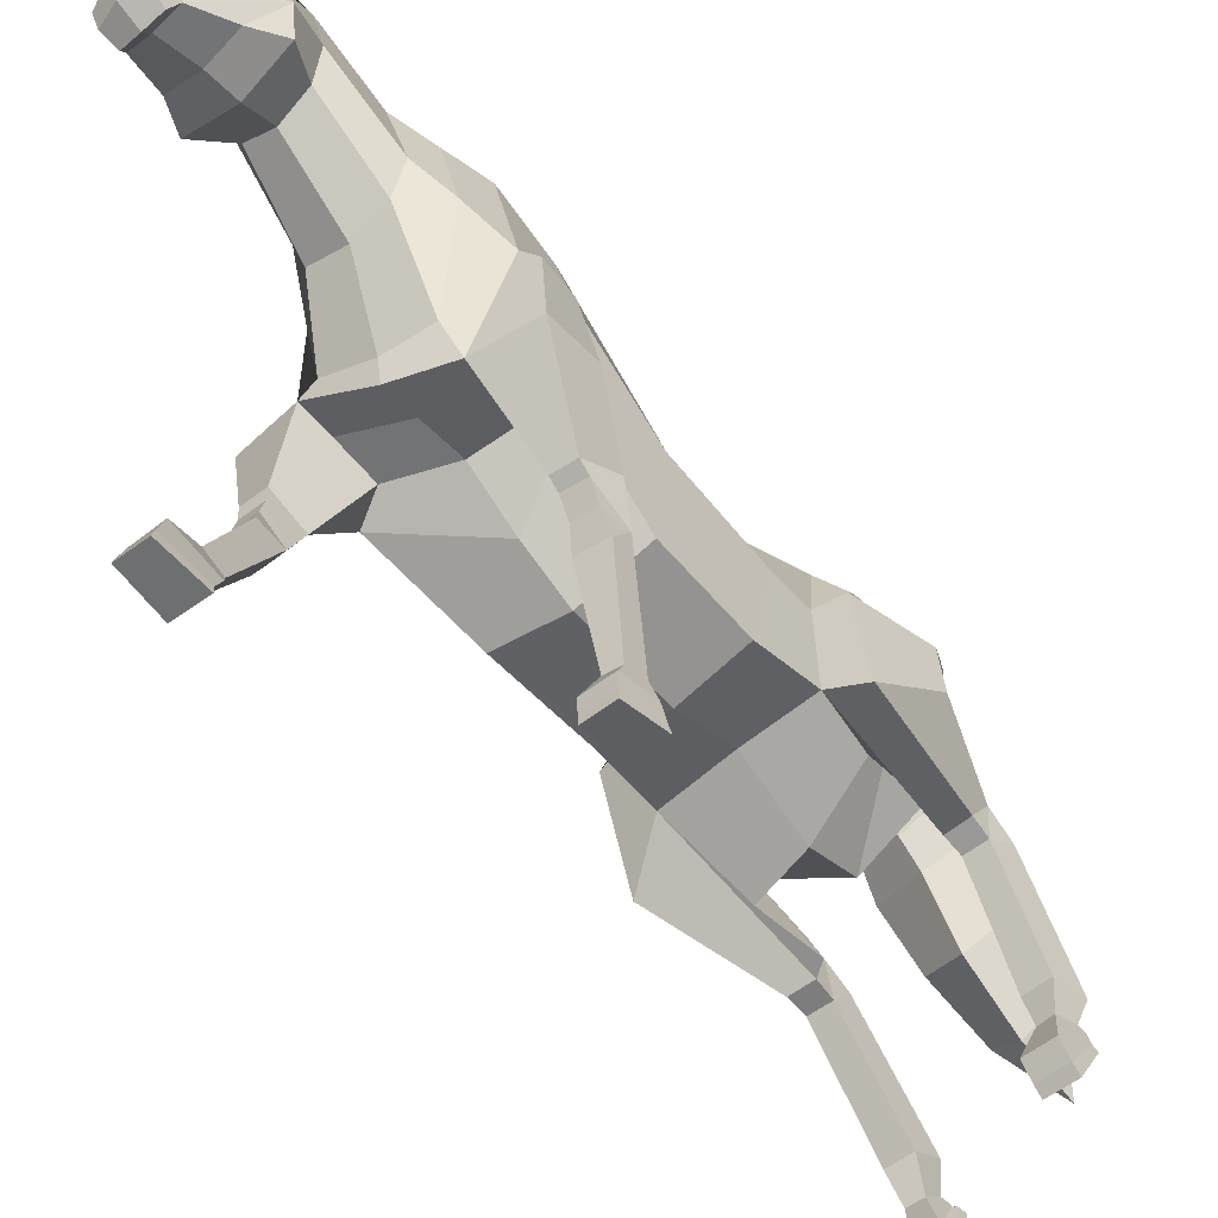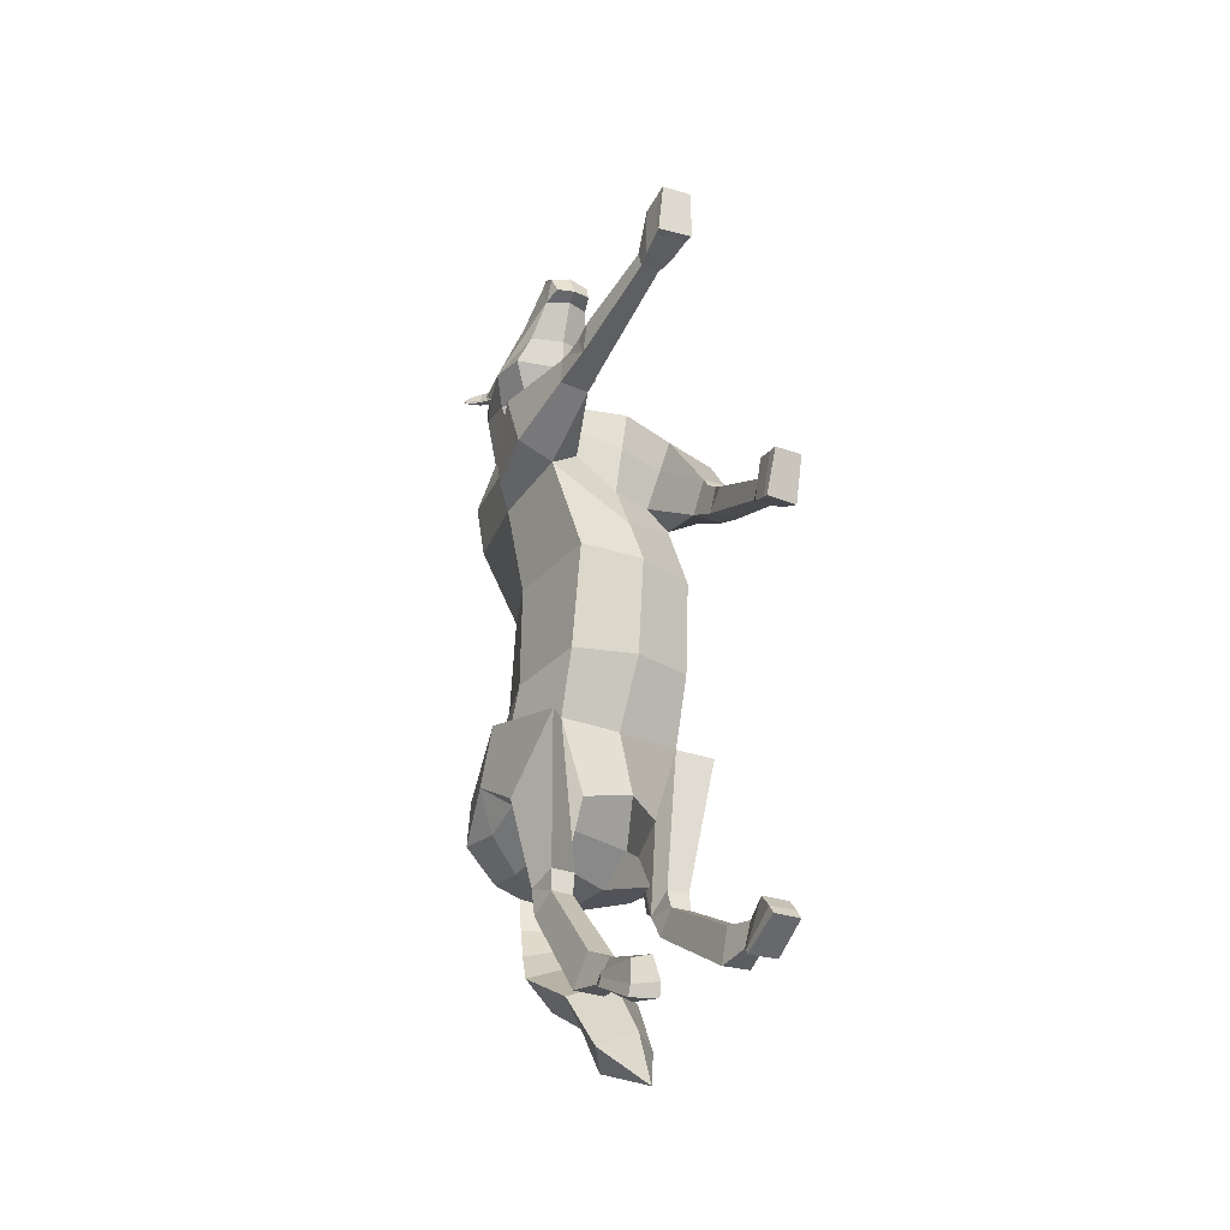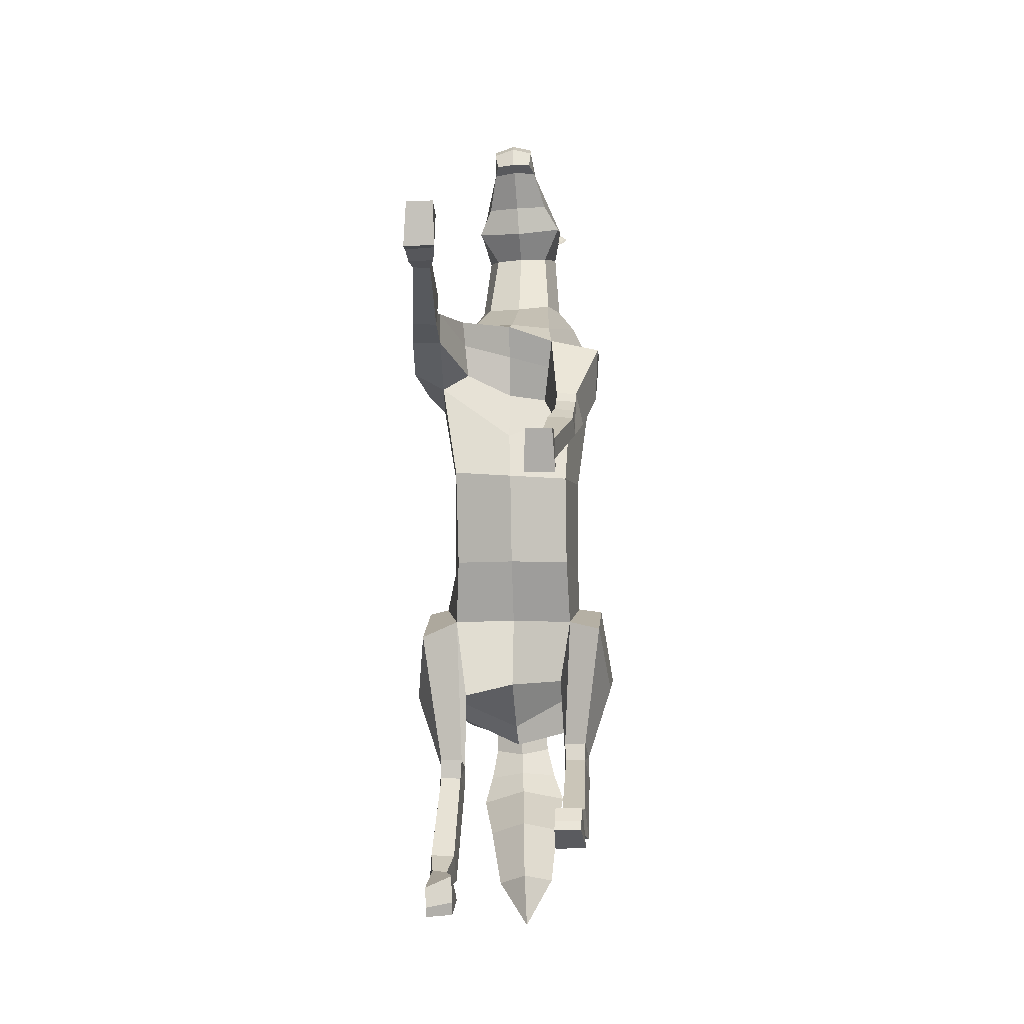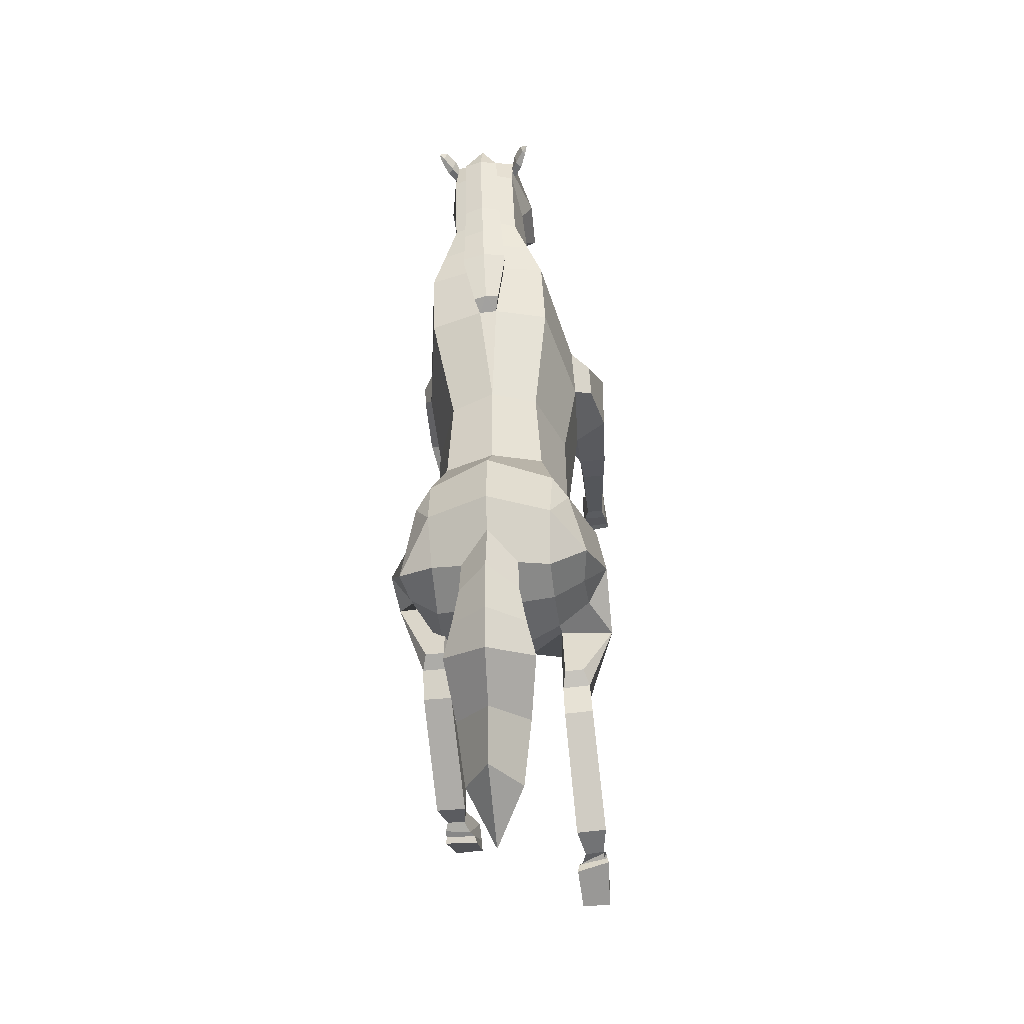
<metadata>
{"format":"obj","ext":"obj","renderer":"f3d","projection":"perspective","resolution":1024,"background":"white","views":[{"elev":-60.2,"azim":38.3,"up":"+Y"},{"elev":-27.7,"azim":-28.5,"up":"+Z"},{"elev":-5.1,"azim":3.8,"up":"+Z"},{"elev":-49.4,"azim":-172.2,"up":"+Z"}]}
</metadata>
<code>
o Horse_Cylinder
v 0.6958 2.678 0.4438
v 0.7367 3.061 -1.415
v 0.8275 3.748 0.4741
v 0.8385 3.821 -1.222
v 0.5357 4.5 0.4663
v 0.712 4.844 -1.479
v 0.7048 2.758 -0.6413
v 0.8245 3.763 -0.7064
v 0.5848 4.51 -0.765
v 0.6018 3.294 -2.191
v 0.6668 3.789 -2.426
v 0.7018 4.976 -2.173
v 0.7442 5.018 1.631
v 0.9703 3.864 1.573
v 0.4084 3.078 1.539
v 1.259 3.637 -2.297
v 0.6968 4.627 -2.669
v 0.7249 3.48 -2.858
v 0.713 4.068 -2.86
v 0.7264 5.272 2.334
v 0.9449 3.878 2.277
v 0.5151 2.735 2.275
v 0.4073 5.475 3.182
v 0.5397 4.69 3.037
v 0.4075 4.174 3.03
v 0.3901 5.754 4.012
v 0.4635 5.199 3.913
v 0.3341 4.79 3.843
v 0.3939 5.715 4.367
v 0.5392 5.093 4.305
v 0.2013 4.257 4.955
v 0.2278 4.844 4.906
v 0.1558 4.363 5.259
v 0.1593 4.291 5.302
v 0.164 4.138 5.216
v 0.1452 4.057 5.029
v 1.123 2.897 -1.506
v 1.137 3.818 -1.263
v 0.8918 4.759 -1.766
v 1.107 4.472 -2.588
v 1.287 4.102 -2.187
v 1.042 3.849 -2.386
v 1.044 4.073 -2.583
v 0.9125 3.668 -3.107
v 0.6949 3.668 -3.113
v 0.9305 3.163 -3.006
v 0.664 3.162 -3.015
v 0.6522 3.497 -3.207
v 0.9679 3.496 -3.201
v 0.9267 3.113 -3.218
v 0.6801 3.114 -3.218
v 0.9566 1.986 -3.768
v 0.6736 1.987 -3.776
v 0.6658 2.092 -4.166
v 1.001 2.091 -4.156
v 0.9317 1.034 -3.958
v 0.6129 1.035 -3.953
v 0.6054 1.523 -4.226
v 0.9788 1.536 -4.209
v 0.7245 1.747 -4.078
v 0.729 1.634 -3.82
v 0.903 1.625 -3.801
v 0.932 1.748 -4.063
v 0.6756 1.639 -4.151
v 0.6184 1.247 -3.71
v 0.9408 1.246 -3.708
v 0.9661 1.65 -4.113
v 0.7359 3.174 1.371
v 1.085 3.112 1.544
v 1.094 3.665 1.826
v 1.121 2.827 2.163
v 1.12 3.606 2.231
v 0.5602 1.941 0.9383
v 0.8489 1.904 0.9172
v 0.8329 1.831 1.223
v 0.5891 1.862 1.241
v 0.831 1.618 1.093
v 0.5148 1.658 1.119
v 0.6312 0.2217 0.7798
v 0.3116 0.2209 0.7807
v 0.2886 0.3748 0.2749
v 0.662 0.3972 0.276
v 0.4266 0.8391 0.4968
v 0.4441 0.7606 0.7205
v 0.6168 0.7374 0.7055
v 0.6337 0.8122 0.4816
v 0.3541 0.7026 0.3987
v 0.3166 0.5197 0.804
v 0.6426 0.5128 0.8031
v 0.652 0.6744 0.3842
v 0.8556 2.113 1.475
v 0.9385 2.306 1.107
v 0.5918 2.352 1.136
v 0.6056 2.138 1.487
v 0.337 4.701 -2.767
v 0.3648 4.652 -3.143
v 0.463 4.489 -3.493
v 0.5917 4.261 -3.803
v 0.4831 3.173 -4.786
v 0.5277 4.566 4.22
v 0.3404 4.484 4.533
v 0.3847 5.625 4.282
v 0.3547 5.738 4.45
v 0.353 5.727 4.278
v 0.4911 5.769 4.293
v 0.4276 5.837 4.304
v 0.3929 5.847 4.484
v 0.5612 5.924 4.358
v 0.5311 5.974 4.377
v 0.4906 5.984 4.483
v 0.5942 6.022 4.424
v 0.3988 5.669 4.304
v 0.3961 5.744 4.35
v 0.4816 5.781 4.312
v 0.3757 5.756 4.434
v 0.4052 5.841 4.46
v 0.5361 5.901 4.362
v 0.4812 5.948 4.459
v 0.5572 5.98 4.425
v 0.4302 5.833 4.368
v 0.486 5.904 4.397
v 0.3036 0.4666 0.302
v 0.3111 0.3219 0.7858
v 0.6329 0.3228 0.7861
v 0.6538 0.4841 0.306
v 0.6273 1.571 -4.16
v 0.6137 1.109 -3.854
v 0.9338 1.106 -3.857
v 0.97 1.576 -4.145
v 0.2209 5.356 2.366
v 0.1821 5.548 3.207
v 0.1069 5.161 1.654
v 0.1561 5.335 1.731
v 0.1581 5.817 4.028
v 0.2225 5.33 2.283
v 0.2701 5.57 2.349
v 0.2318 5.761 3.187
v 0.2096 6.025 3.989
v 0.2717 5.544 2.267
v -0.009675 2.428 0.4612
v -0.001223 2.986 -1.398
v -0.7236 2.534 0.5165
v -0.7464 2.908 -1.419
v -0.8275 3.744 0.4718
v -0.9406 3.732 -1.234
v -0.5357 4.497 0.4666
v -0.7591 4.828 -1.507
v 0 4.692 0.4721
v -0.02664 5.181 -1.478
v -0.000128 2.561 -0.6429
v -0.7094 2.756 -0.6449
v -0.8356 3.758 -0.7131
v -0.5985 4.507 -0.7697
v -0.006752 4.676 -0.7598
v -0 2.705 -2.233
v -0.6017 2.671 -2.375
v -0.6657 3.206 -2.491
v -0.7355 4.949 -2.238
v -0.022 5.247 -2.215
v -0.7413 5.015 1.599
v -1.001 3.816 1.495
v -0.6017 2.895 1.849
v -0.04749 2.988 1.592
v 0.03992 2.912 -2.781
v -1.258 3.03 -2.402
v -0.6843 4.565 -2.74
v 0.04326 4.247 -3.452
v -0.6722 3.543 -2.716
v 0.03839 3.439 -3.034
v 0.02255 4.254 -3.028
v -0.674 4.076 -2.779
v 0 5.161 1.654
v -0.7264 5.272 2.334
v -0.9822 3.963 2.162
v -0.6913 3.082 2.604
v -0.04491 2.731 2.469
v -0.4024 5.476 3.179
v -0.533 4.692 3.031
v -0.4088 4.219 2.985
v 0.00244 4.072 2.973
v -0.4001 5.756 3.984
v -0.4711 5.202 3.869
v -0.3378 4.792 3.812
v -0.001045 4.607 3.8
v -0.02695 5.817 4.406
v -0.4439 5.718 4.326
v -0.5911 5.097 4.242
v -0.3369 4.258 4.924
v -0.06809 4.154 4.942
v -0.06482 4.958 4.91
v -0.3553 4.845 4.872
v -0.09375 4.376 5.384
v -0.09015 4.458 5.326
v -0.3269 4.364 5.231
v -0.3356 4.291 5.273
v -0.08745 4.115 5.269
v -0.3309 4.139 5.187
v -0.07304 4.016 5.021
v -0.2904 4.058 5.003
v -1.127 2.346 -1.625
v -1.175 3.691 -1.294
v -0.9361 4.713 -1.766
v -1.101 4.433 -2.418
v -1.28 3.743 -2.022
v -1.026 3.457 -2.279
v -1.021 3.961 -2.431
v -0.909 3.244 -3.182
v -0.6913 3.246 -3.187
v -0.9275 2.728 -3.202
v -0.6609 2.73 -3.208
v -0.6484 3.1 -3.318
v -0.964 3.098 -3.311
v -0.9235 2.735 -3.439
v -0.6771 2.738 -3.447
v -0.9553 1.865 -4.345
v -0.6723 1.867 -4.352
v -0.6627 2.099 -4.683
v -0.9978 2.096 -4.675
v -0.9317 1.129 -5.005
v -0.6165 1.099 -4.974
v -0.6133 1.616 -4.864
v -0.979 1.621 -4.77
v -0.7238 1.745 -4.723
v -0.7293 1.553 -4.516
v -0.9044 1.537 -4.5
v -0.9321 1.741 -4.707
v -0.6742 1.67 -4.789
v -0.638 1.187 -4.526
v -0.941 1.056 -4.649
v -0.9509 1.62 -4.614
v -0.9248 2.857 1.659
v -0.03979 2.682 1.016
v -1.312 2.936 1.877
v -1.202 3.62 1.691
v -1.344 3.184 2.512
v -1.197 3.738 2.112
v -0.8957 1.652 2.304
v -1.187 1.633 2.31
v -1.164 1.8 2.575
v -0.9179 1.816 2.571
v -1.182 1.56 2.638
v -0.8628 1.581 2.634
v -1.087 0.03734 3.474
v -0.7679 0.01846 3.474
v -0.7453 0.03724 2.945
v -1.122 0.07849 2.941
v -0.8559 0.5609 2.789
v -0.8701 0.6655 3.006
v -1.046 0.6519 3.013
v -1.065 0.5472 2.793
v -0.7978 0.3898 2.842
v -0.7685 0.3657 3.385
v -1.092 0.3785 3.378
v -1.097 0.3844 2.83
v -1.157 2.177 2.549
v -1.241 2.056 2.152
v -0.8902 2.08 2.146
v -0.9058 2.185 2.545
v 0.01517 4.464 -2.93
v -0.3261 4.69 -2.79
v -0.009064 5.011 -2.53
v 0.02527 4.44 -3.206
v 0.06571 4.012 -3.686
v -0.3278 4.638 -3.167
v 0.009862 4.983 -3.084
v 0.1475 2.87 -4.694
v -0.3881 4.457 -3.532
v 0.02926 4.81 -3.604
v 0.1868 2.685 -5.297
v -0.465 4.22 -3.858
v 0.05801 4.616 -4.042
v -0.1848 3.162 -4.826
v 0.1472 3.698 -4.929
v -0.01981 4.428 4.134
v -0.5732 4.569 4.158
v -0.04112 4.37 4.49
v -0.4247 4.485 4.488
v -0.4256 5.629 4.243
v -0.4136 5.739 4.412
v -0.3914 5.732 4.242
v -0.5319 5.773 4.243
v -0.4689 5.84 4.26
v -0.4532 5.85 4.442
v -0.6073 5.928 4.3
v -0.5789 5.978 4.322
v -0.549 5.988 4.432
v -0.6461 6.026 4.364
v -0.4418 5.672 4.263
v -0.4436 5.747 4.309
v -0.5243 5.784 4.263
v -0.4322 5.758 4.394
v -0.4631 5.844 4.418
v -0.5829 5.905 4.308
v -0.5376 5.951 4.409
v -0.6096 5.984 4.368
v -0.4787 5.836 4.323
v -0.5366 5.908 4.347
v -0.76 0.1349 2.938
v -0.7673 0.1269 3.45
v -1.088 0.1446 3.448
v -1.111 0.1691 2.924
v -0.6297 1.616 -4.767
v -0.62 1.068 -4.823
v -0.9327 1.085 -4.891
v -0.9649 1.597 -4.689
v -0.2209 5.356 2.366
v -0.178 5.549 3.206
v -0.1069 5.161 1.654
v -0.1561 5.335 1.731
v -0.1684 5.818 4.018
v -0.2225 5.33 2.283
v 0 5.357 1.74
v -0.2701 5.57 2.349
v 0 5.607 2.363
v -0.2267 5.761 3.185
v 0.002777 5.818 3.206
v -0.2154 6.026 3.976
v -0.003268 6.071 3.996
v -0.01981 6.002 4.367
v -0.2717 5.544 2.267
v 0.6551 3.303 -3.499
v 0.9804 3.305 -3.491
v -0.9758 3.005 -3.637
v -0.6504 3.008 -3.644
v 0.6052 2.054 1.376
v 0.8522 2.028 1.358
v -0.9155 2.047 2.525
v -1.164 2.035 2.53
v 0.5374 3.587 -4.166
v 0.1028 4.03 -4.374
v 0.1067 3.315 -4.059
v -0.3248 3.563 -4.216
v 0.7548 4.259 2.712
v 0.5677 5.369 2.759
v 0.4629 3.013 2.498
v -0.02052 2.989 2.549
v 0.2022 5.449 2.787
v 0.002238 5.708 2.786
v 0.2517 5.662 2.769
v -0.7551 4.345 2.575
v -0.5636 5.37 2.757
v -0.5516 3.287 2.582
v -0.1987 5.449 2.787
v -0.2476 5.662 2.768
v 0.4681 2.882 1.952
v -0.04623 2.846 2.086
v -0.6528 3.009 2.274
f 150 141 2 7
f 7 2 4 8
f 8 4 6 9
f 9 6 149 154
f 5 9 154 148
f 5 148 132 13
f 3 8 9 5
f 1 7 8 3
f 140 150 7 1
f 6 4 39
f 2 141 155 10
f 11 48 10
f 149 6 12 159
f 12 17 95 261 159
f 11 18 42 16
f 13 132 135 130 20
f 48 47 2 10
f 17 12 40
f 3 5 13 14
f 1 3 14 68
f 140 1 68 232
f 37 16 41 38
f 18 19 43 42
f 169 18 11 164
f 170 19 18 169
f 155 164 11 10
f 14 13 20 21
f 346 345 22 176
f 333 334 23 24
f 335 333 24 25
f 334 337 131 23
f 336 335 25 180
f 180 25 28 184
f 24 23 26 27
f 23 131 134 26
f 25 24 27 28
f 184 28 100 274
f 27 26 104 102 30
f 26 134 185 103 104
f 28 27 30 100
f 30 102 29 32
f 31 32 33
f 32 190 193 33
f 38 41 40 39
f 200 209 210 143
f 42 43 41
f 16 42 41
f 41 43 40
f 19 17 40 43
f 4 2 37 38
f 2 47 46 37
f 48 11 45
f 37 46 49 16
f 48 45 44 49
f 16 49 44
f 321 322 55 54
f 49 46 50
f 47 48 51
f 46 47 51 50
f 51 321 54 53
f 50 51 53 52
f 322 50 52 55
f 54 55 63 60
f 39 12 6
f 55 52 62 63
f 52 53 61 62
f 53 54 60 61
f 60 63 67 64
f 63 62 66 67
f 62 61 65 66
f 61 60 64 65
f 68 14 70 69
f 232 68 15 163
f 69 70 72 71
f 21 22 71 72
f 14 21 72 70
f 325 76 75 326
f 76 73 78
f 75 76 78 77
f 74 75 77
f 73 74 86 83
f 74 77 85 86
f 77 78 84 85
f 78 73 83 84
f 83 86 90 87
f 86 85 89 90
f 85 84 88 89
f 84 83 87 88
f 40 12 39
f 345 15 93 94
f 69 71 91 92
f 69 92 93 68
f 68 93 15
f 22 94 91 71
f 326 75 74
f 259 95 17 19 170
f 101 30 31
f 276 101 31 189
f 100 30 101
f 32 31 30
f 274 100 101 276
f 106 107 110 109
f 104 103 107 106
f 108 111 119 117
f 105 106 109 108
f 102 104 106 105
f 107 103 115 116
f 105 108 117 114
f 109 110 111
f 29 102 112 113
f 111 110 118 119
f 103 29 113 115
f 108 109 111
f 190 32 29 103 185
f 118 121 119
f 118 116 120 121
f 120 113 112 114
f 113 120 116 115
f 120 114 117 121
f 102 105 114 112
f 110 107 116 118
f 121 117 119
f 132 148 172
f 150 151 143 141
f 151 152 145 143
f 152 153 147 145
f 153 154 149 147
f 146 148 154 153
f 146 160 308 148
f 144 146 153 152
f 142 144 152 151
f 140 142 151 150
f 147 202 201 145
f 143 156 155 141
f 211 157 156
f 149 159 158 147
f 158 159 261 260 166
f 157 165 205 168
f 160 173 306 311 308
f 143 210 211 156
f 166 203 158
f 144 161 160 146
f 142 231 161 144
f 140 232 231 142
f 200 201 204 165
f 168 205 206 171
f 169 164 157 168
f 170 169 168 171
f 155 156 157 164
f 161 174 173 160
f 346 176 175 347
f 340 178 177 341
f 342 179 178 340
f 341 177 307 343
f 336 180 179 342
f 180 184 183 179
f 178 182 181 177
f 177 181 310 307
f 179 183 182 178
f 184 274 275 183
f 182 187 278 280 181
f 181 280 279 185 310
f 183 275 187 182
f 187 191 186 278
f 188 194 191
f 191 194 193 190
f 201 202 203 204
f 205 204 206
f 165 204 205
f 204 203 206
f 171 206 203 166
f 145 201 200 143
f 211 208 157
f 165 212 209 200
f 211 212 207 208
f 157 208 207 165
f 165 207 212
f 324 217 218 323
f 212 213 209
f 210 214 211
f 209 213 214 210
f 214 216 217 324
f 213 215 216 214
f 323 218 215 213
f 217 223 226 218
f 202 147 158
f 218 226 225 215
f 215 225 224 216
f 216 224 223 217
f 223 227 230 226
f 226 230 229 225
f 225 229 228 224
f 224 228 227 223
f 231 233 234 161
f 232 163 162 231
f 233 235 236 234
f 174 236 235 175
f 161 234 236 174
f 327 328 239 240
f 240 242 237
f 239 241 242 240
f 238 241 239
f 237 247 250 238
f 238 250 249 241
f 241 249 248 242
f 242 248 247 237
f 247 251 254 250
f 250 254 253 249
f 249 253 252 248
f 248 252 251 247
f 203 202 158
f 347 258 257 162
f 233 256 255 235
f 233 231 257 256
f 231 162 257
f 175 235 255 258
f 328 238 239
f 259 170 171 166 260
f 277 188 187
f 276 189 188 277
f 275 277 187
f 191 187 188
f 274 276 277 275
f 282 285 286 283
f 280 282 283 279
f 284 293 295 287
f 281 284 285 282
f 278 281 282 280
f 283 292 291 279
f 281 290 293 284
f 285 287 286
f 186 289 288 278
f 287 295 294 286
f 279 291 289 186
f 284 287 285
f 190 185 279 186 191
f 294 295 297
f 294 297 296 292
f 296 290 288 289
f 289 291 292 296
f 296 297 293 290
f 278 288 290 281
f 286 294 292 283
f 297 295 293
f 308 172 148
f 49 50 322
f 51 48 321
f 48 49 322 321
f 212 323 213
f 214 324 211
f 211 324 323 212
f 39 4 38
f 93 92 74 73
f 91 326 74 92
f 73 76 325
f 94 325 326 91
f 255 256 238 328
f 237 327 240
f 258 255 328 327
f 257 237 238 256
f 16 44 45 11
f 176 336 342 175
f 173 341 343 306
f 175 342 340 174
f 174 340 341 173
f 176 22 335 336
f 20 130 337 334
f 22 21 333 335
f 21 20 334 333
f 175 258 347
f 237 257 258 327
f 163 346 347 162
f 22 345 94
f 73 325 94 93
f 163 15 345 346
f 95 259 262 96
f 33 193 192 34
f 34 192 196 35
f 35 196 198 36
f 36 198 189 31
f 34 35 33
f 36 31 35
f 31 33 35
f 127 126 58 57
f 57 58 59 56
f 128 127 57 56
f 129 128 56 59
f 126 129 59 58
f 123 122 81 80
f 80 81 82 79
f 124 123 80 79
f 125 124 79 82
f 122 125 82 81
f 265 96 97 268
f 261 95 96 265
f 96 262 167 97
f 268 97 98 271
f 97 167 263 98
f 329 331 266 99
f 330 329 99 273
f 99 266 269
f 273 99 269
f 87 90 125 122
f 90 89 124 125
f 89 88 123 124
f 88 87 122 123
f 64 67 129 126
f 67 66 128 129
f 66 65 127 128
f 65 64 126 127
f 339 136 314 338
f 337 130 136 339
f 135 132 133 139
f 130 135 139 136
f 134 131 137 138
f 138 137 316 318
f 136 139 133 312 314
f 319 138 318
f 133 132 312
f 185 134 138 319
f 132 172 312
f 260 264 262 259
f 194 195 192 193
f 195 197 196 192
f 197 199 198 196
f 199 188 189 198
f 195 194 197
f 199 197 188
f 188 197 194
f 303 220 221 302
f 220 219 222 221
f 304 219 220 303
f 305 222 219 304
f 302 221 222 305
f 299 244 245 298
f 244 243 246 245
f 300 243 244 299
f 301 246 243 300
f 298 245 246 301
f 265 268 267 264
f 261 265 264 260
f 264 267 167 262
f 268 271 270 267
f 267 270 263 167
f 332 272 266 331
f 330 273 272 332
f 272 269 266
f 273 269 272
f 251 298 301 254
f 254 301 300 253
f 253 300 299 252
f 252 299 298 251
f 227 302 305 230
f 230 305 304 229
f 229 304 303 228
f 228 303 302 227
f 344 338 314 313
f 343 344 313 306
f 311 320 309 308
f 306 313 320 311
f 310 317 315 307
f 317 318 316 315
f 313 314 312 309 320
f 319 318 317
f 309 312 308
f 185 319 317 310
f 308 312 172
f 271 330 332 270
f 270 332 331 263
f 271 98 329 330
f 98 263 331 329
f 307 315 344 343
f 315 316 338 344
f 131 337 339 137
f 137 339 338 316

</code>
